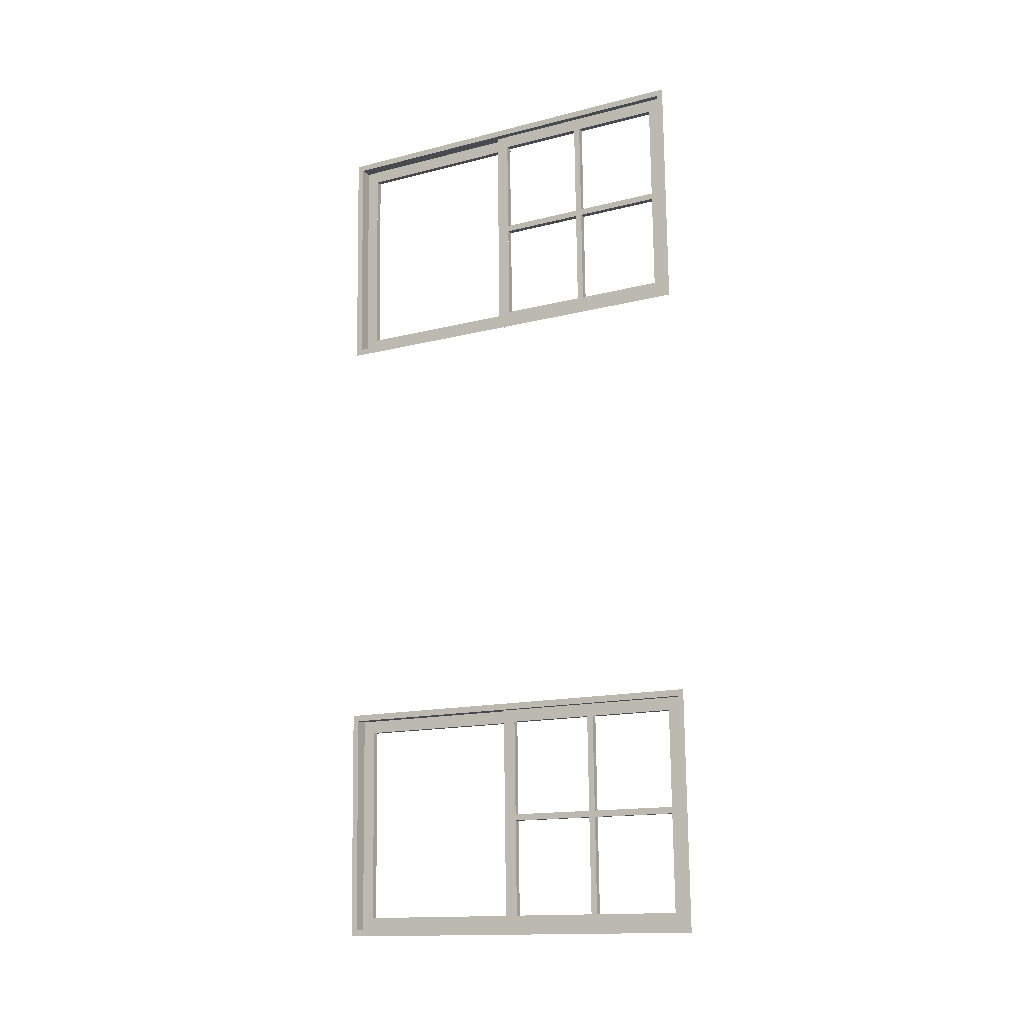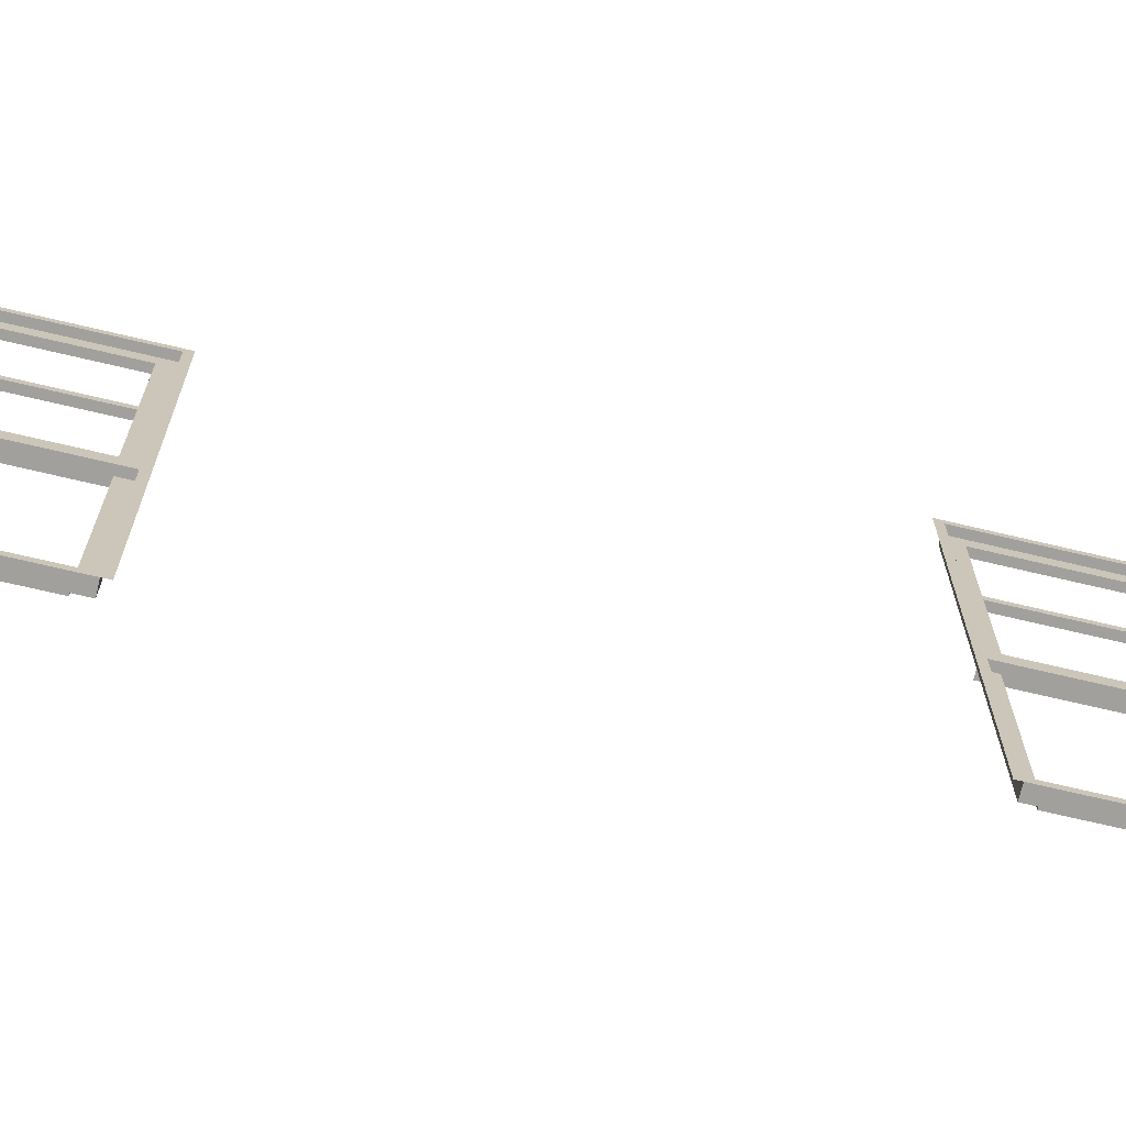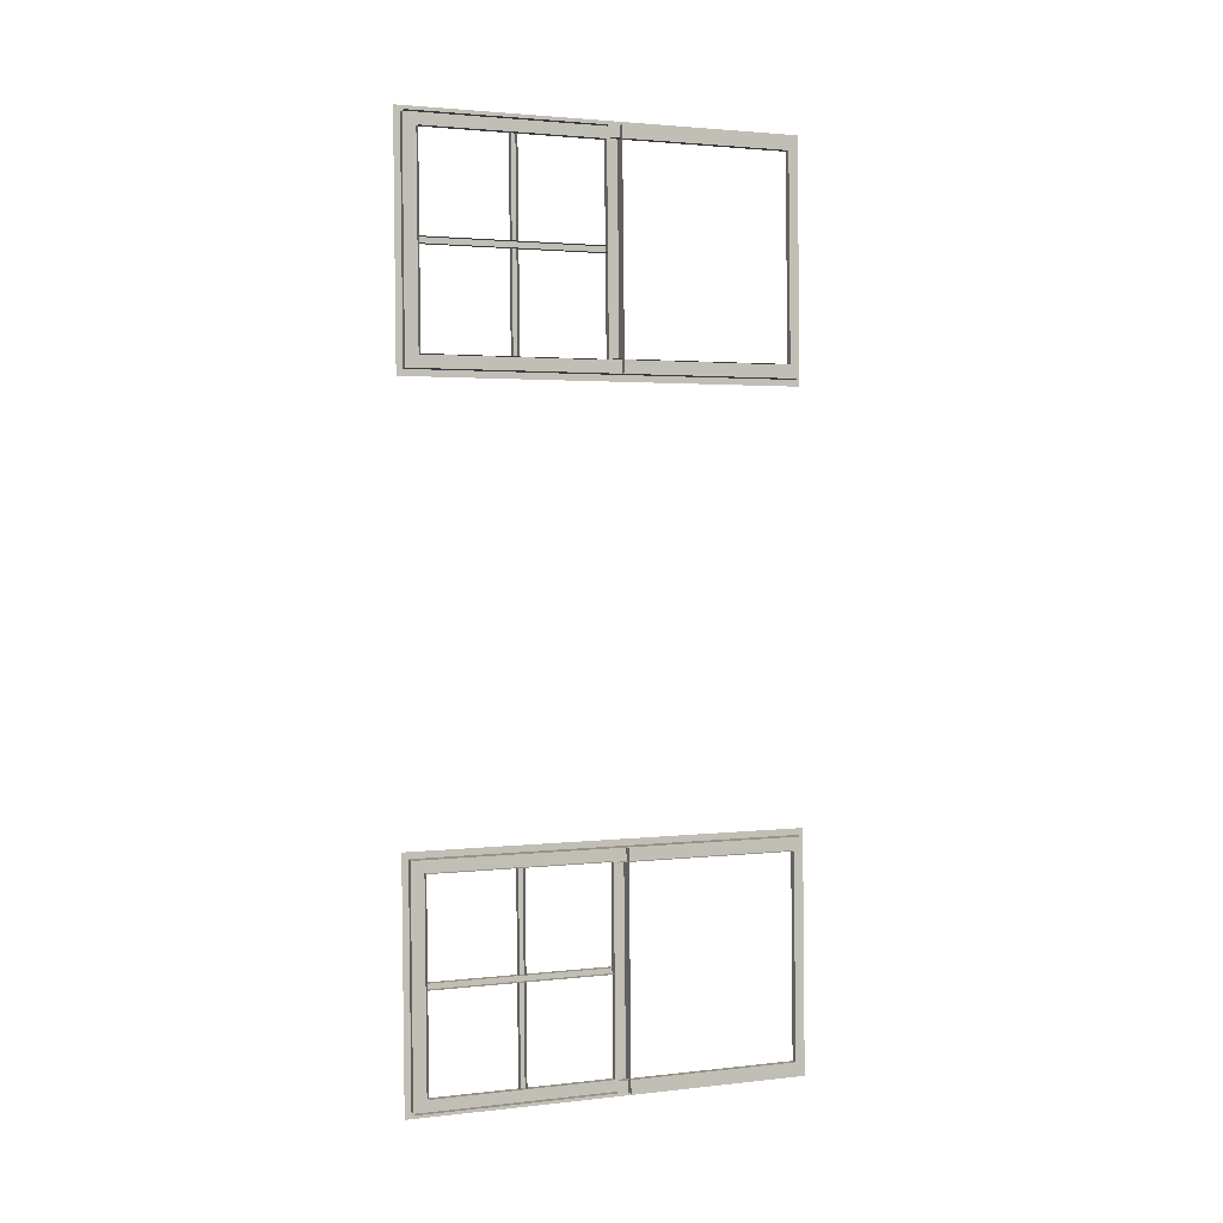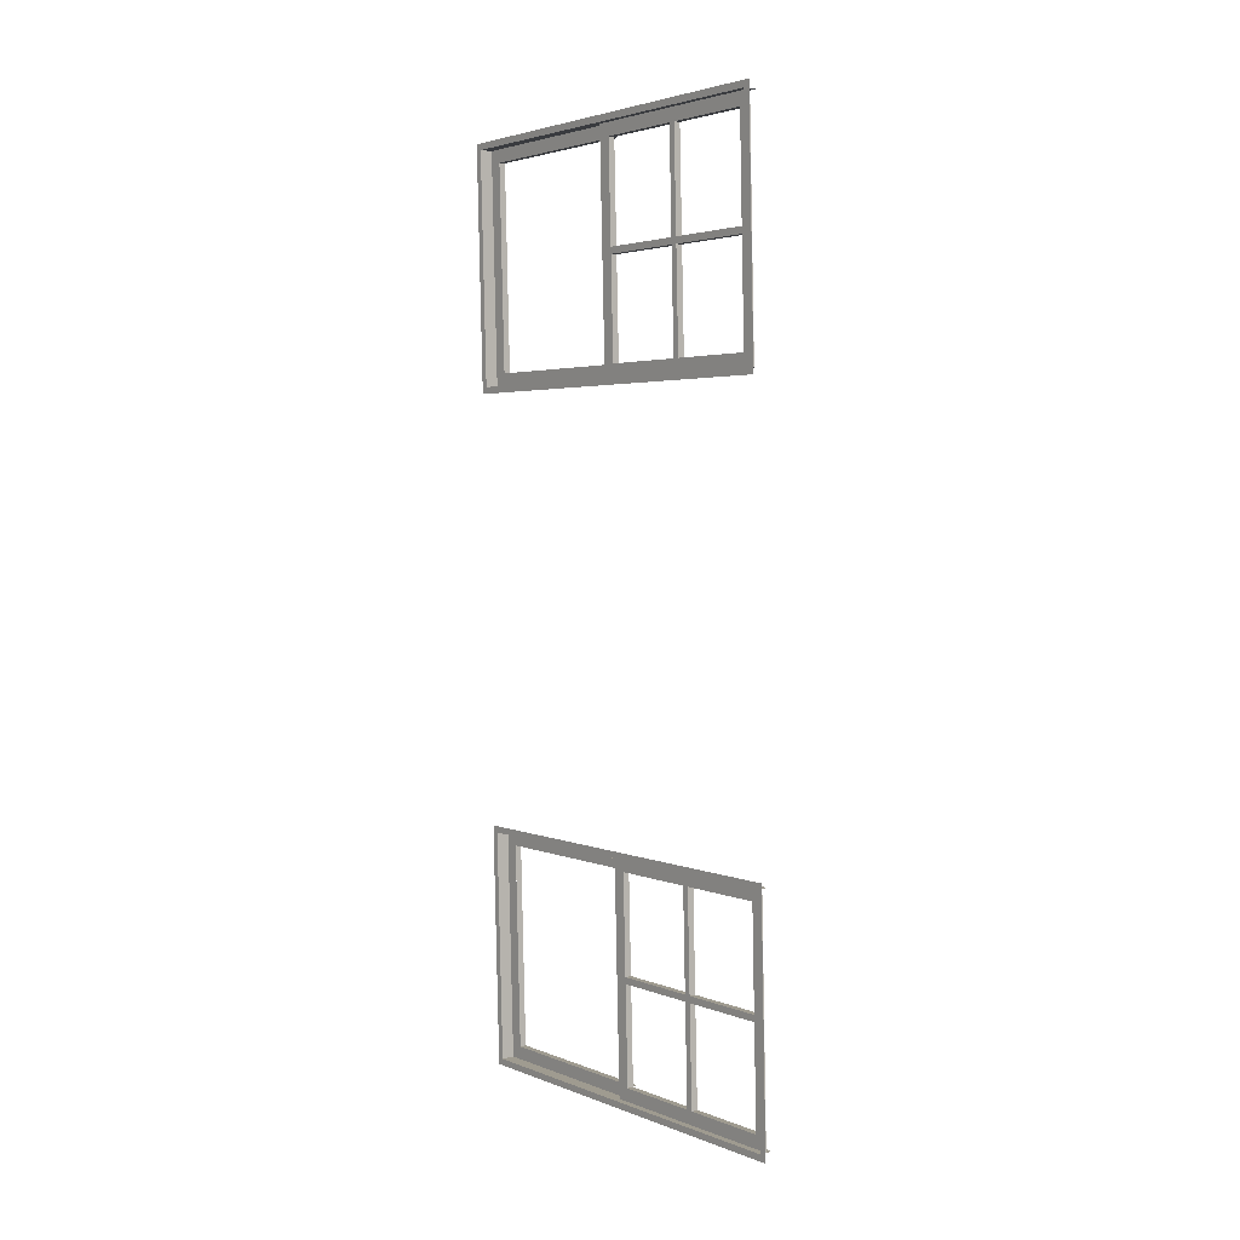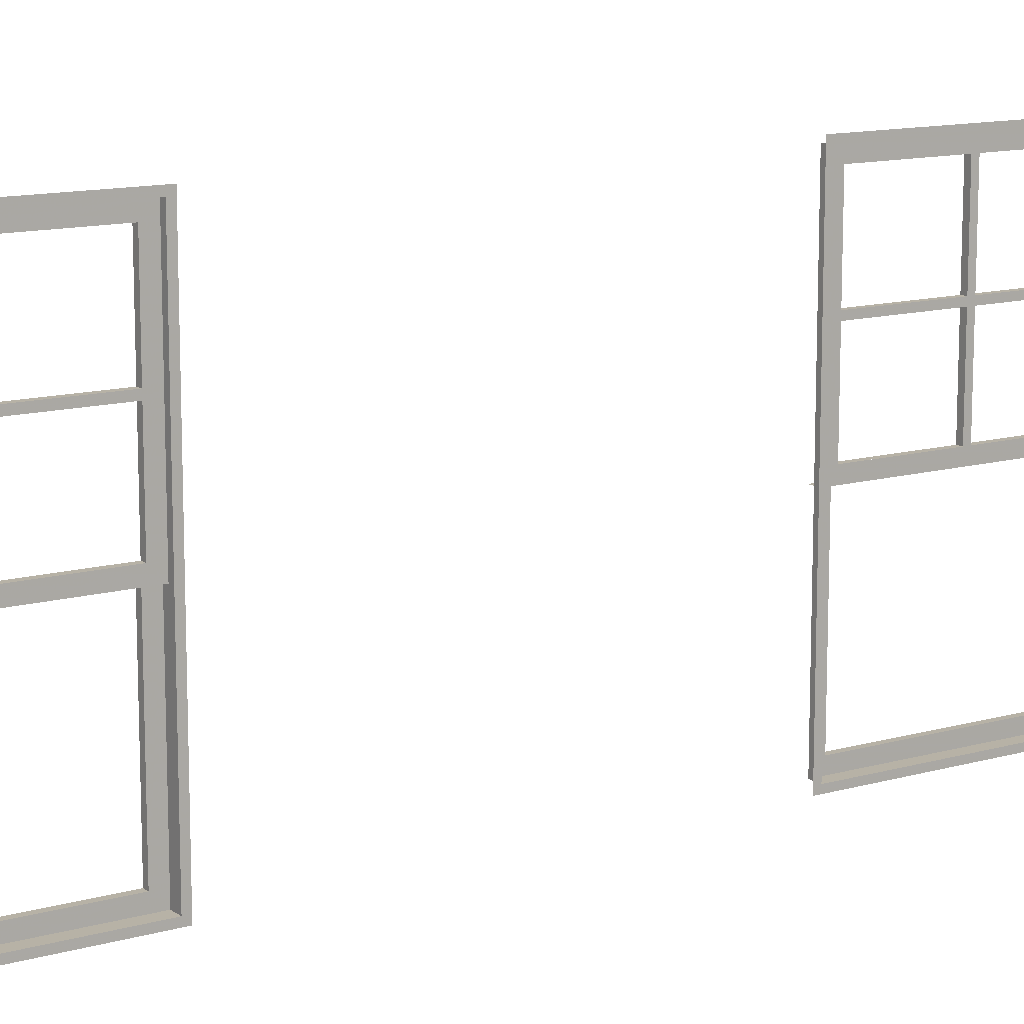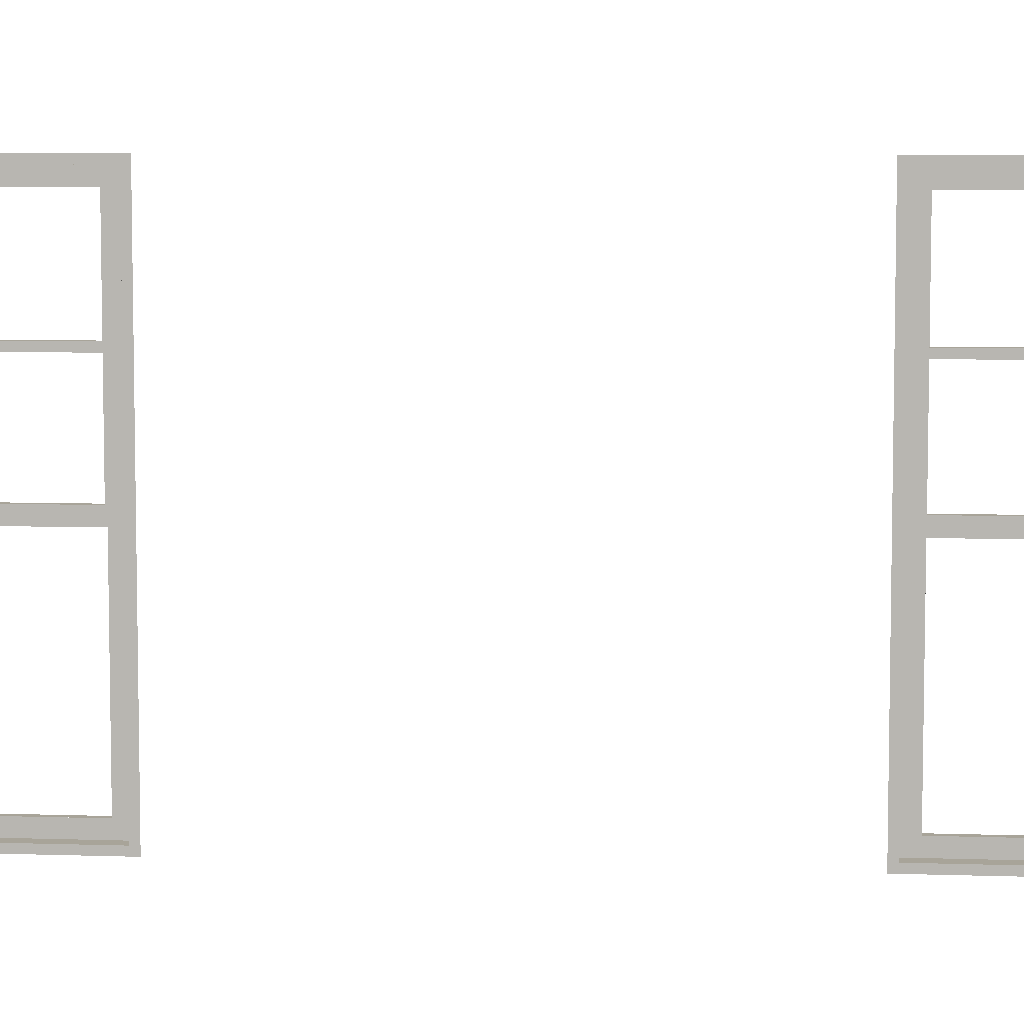
<metadata>
{"format":"obj","ext":"obj","renderer":"f3d","projection":"perspective","resolution":1024,"background":"white","views":[{"elev":-14.8,"azim":118.7,"up":"+Z"},{"elev":-71.7,"azim":78.2,"up":"+Y"},{"elev":2.5,"azim":-111.8,"up":"+Z"},{"elev":3.2,"azim":142.5,"up":"+Z"},{"elev":12.5,"azim":58.0,"up":"+Y"},{"elev":7.1,"azim":97.1,"up":"+Y"}]}
</metadata>
<code>
o fh2-windows-sides-standard-diningA-frame
v 22.83 4.41 -95.45
v 22.67 4.41 -95.45
v 22.75 4.41 -92.61
v 22.91 4.41 -92.62
v 22.67 4.57 -95.45
v 22.75 4.57 -92.61
v 22.6 4.57 -95.29
v 22.66 4.57 -92.77
v 22.74 4.57 -92.77
v 22.68 4.57 -95.29
v 22.83 4.41 -95.53
v 22.91 4.41 -92.54
v 22.91 4.33 -92.54
v 22.83 4.33 -95.53
v 22.83 9.25 -95.45
v 22.67 9.25 -95.45
v 22.75 9.25 -92.61
v 22.91 9.25 -92.62
v 22.83 9.25 -92.61
v 22.75 9.25 -95.45
v 22.74 9.09 -92.77
v 22.68 9.09 -95.29
v 22.76 9.09 -95.29
v 22.82 9.09 -92.77
v 22.83 9.09 -92.61
v 22.75 9.09 -95.45
v 22.83 9.25 -95.53
v 22.83 9.33 -95.53
v 22.91 9.33 -92.54
v 22.91 9.25 -92.54
v 22.79 9.09 -94.07
v 22.79 9.09 -93.99
v 22.79 6.849 -93.99
v 22.79 6.849 -94.07
v 22.71 9.09 -93.99
v 22.71 6.849 -93.99
v 22.71 6.849 -94.07
v 22.71 9.09 -94.07
v 22.83 6.689 -92.61
v 22.67 6.689 -92.61
v 22.59 6.689 -95.45
v 22.75 6.689 -95.45
v 22.74 6.829 -92.77
v 22.75 6.829 -92.61
v 22.67 6.829 -95.45
v 22.68 6.829 -95.29
v 22.6 6.829 -95.29
v 22.66 6.829 -92.77
v 22.74 6.849 -92.77
v 22.82 6.849 -92.77
v 22.68 6.849 -95.29
v 22.76 6.849 -95.29
v 22.75 6.849 -95.45
v 22.83 6.849 -92.61
v 22.79 7.929 -94.07
v 22.71 7.929 -94.07
v 22.68 7.929 -95.29
v 22.76 7.929 -95.29
v 22.76 8.009 -95.29
v 22.68 8.009 -95.29
v 22.71 8.009 -94.07
v 22.79 8.009 -94.07
v 22.79 7.929 -93.99
v 22.79 8.009 -93.99
v 22.82 8.009 -92.77
v 22.82 7.929 -92.77
v 22.71 8.009 -93.99
v 22.74 8.009 -92.77
v 22.74 7.929 -92.77
v 22.71 7.929 -93.99
v 22.58 7.929 -102.4
v 22.5 7.929 -102.4
v 22.47 7.929 -103.6
v 22.55 7.929 -103.6
v 22.55 8.009 -103.6
v 22.47 8.009 -103.6
v 22.5 8.009 -102.4
v 22.58 8.009 -102.4
v 22.58 7.929 -102.3
v 22.58 8.009 -102.3
v 22.61 8.009 -101.1
v 22.61 7.929 -101.1
v 22.5 8.009 -102.3
v 22.53 8.009 -101.1
v 22.53 7.929 -101.1
v 22.5 7.929 -102.3
v 22.55 9.09 -103.8
v 22.55 9.09 -103.6
v 22.55 6.849 -103.6
v 22.55 6.849 -103.8
v 22.55 6.689 -103.8
v 22.62 6.849 -100.9
v 22.62 6.689 -100.9
v 22.61 6.849 -101.1
v 22.61 9.09 -101.1
v 22.62 9.09 -100.9
v 22.53 6.849 -101.1
v 22.53 9.09 -101.1
v 22.47 6.849 -103.6
v 22.47 9.09 -103.6
v 22.47 6.829 -103.6
v 22.39 6.829 -103.6
v 22.39 4.57 -103.6
v 22.47 4.57 -103.6
v 22.53 4.57 -101.1
v 22.45 4.57 -101.1
v 22.45 6.829 -101.1
v 22.53 6.829 -101.1
v 22.54 6.829 -100.9
v 22.54 4.57 -100.9
v 22.47 6.829 -103.7
v 22.47 4.57 -103.7
v 22.46 6.689 -100.9
v 22.39 6.689 -103.7
v 22.58 9.09 -102.3
v 22.5 9.09 -102.3
v 22.5 6.849 -102.3
v 22.58 6.849 -102.3
v 22.58 6.849 -102.4
v 22.5 6.849 -102.4
v 22.5 9.09 -102.4
v 22.58 9.09 -102.4
v 22.62 9.25 -103.8
v 22.63 9.25 -103.8
v 22.63 4.41 -103.8
v 22.62 4.41 -103.8
v 22.62 9.33 -103.8
v 22.7 9.33 -100.8
v 22.7 9.25 -100.8
v 22.7 4.41 -100.9
v 22.7 9.25 -100.9
v 22.7 4.41 -100.8
v 22.55 9.25 -103.8
v 22.62 9.25 -100.9
v 22.47 9.25 -103.7
v 22.47 4.41 -103.7
v 22.54 4.41 -100.9
v 22.54 9.25 -100.9
v 22.62 4.33 -103.8
v 22.7 4.33 -100.8
f 1 2 3 4
f 5 6 3 2
f 7 8 9 10
f 11 12 13 14
f 15 16 2 1
f 4 3 17 18
f 18 19 20 15
f 21 22 23 24
f 20 19 25 26
f 27 15 1 11
f 28 29 30 27
f 4 18 30 12
f 31 32 33 34
f 35 36 33 32
f 37 38 31 34
f 39 40 41 42
f 9 43 44 6
f 45 46 10 5
f 47 7 10 46
f 8 48 43 9
f 49 21 24 50
f 51 49 50 52
f 22 51 52 23
f 26 23 52 53
f 53 54 39 42
f 50 24 25 54
f 55 56 57 58
f 59 60 61 62
f 59 62 55 58
f 63 64 65 66
f 67 68 65 64
f 69 70 63 66
f 71 72 73 74
f 75 76 77 78
f 75 78 71 74
f 79 80 81 82
f 83 84 81 80
f 85 86 79 82
f 87 88 89 90
f 91 90 92 93
f 94 95 96 92
f 94 97 98 95
f 89 99 97 94
f 88 100 99 89
f 101 102 103 104
f 105 106 107 108
f 105 108 109 110
f 111 101 104 112
f 113 114 91 93
f 115 116 117 118
f 119 120 121 122
f 119 122 115 118
f 123 124 125 126
f 123 127 128 129
f 130 131 129 132
f 87 133 134 96
f 95 98 100 88
f 134 133 124 131
f 135 136 125 124
f 137 138 131 130
f 139 126 132 140
f 104 103 106 105
f 136 112 110 137
f 136 137 130 125

</code>
